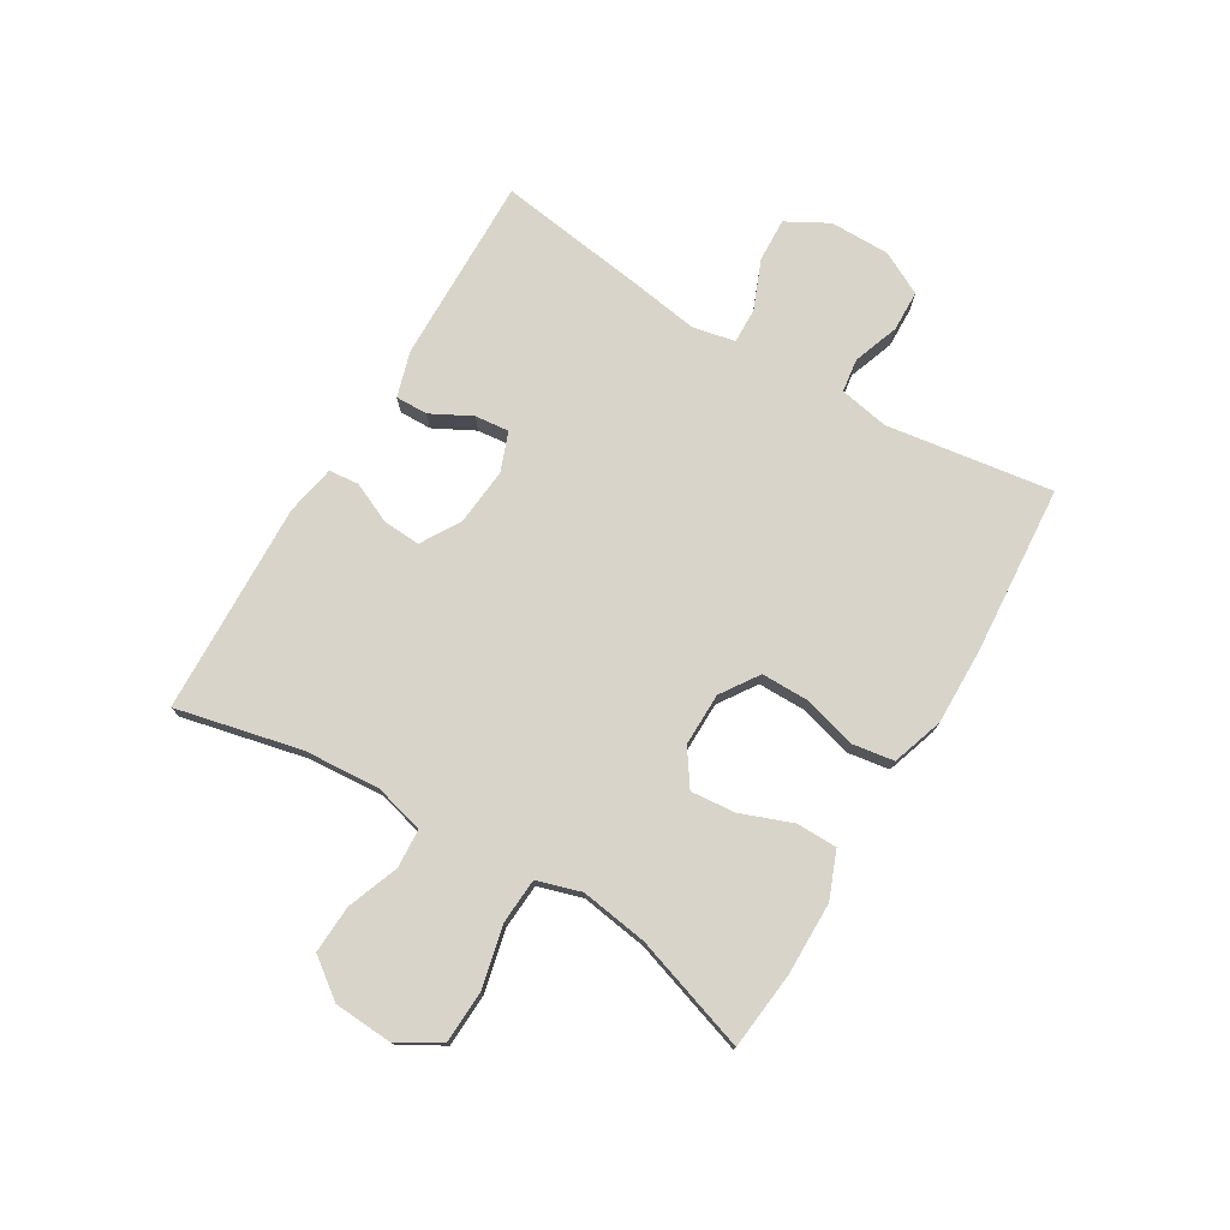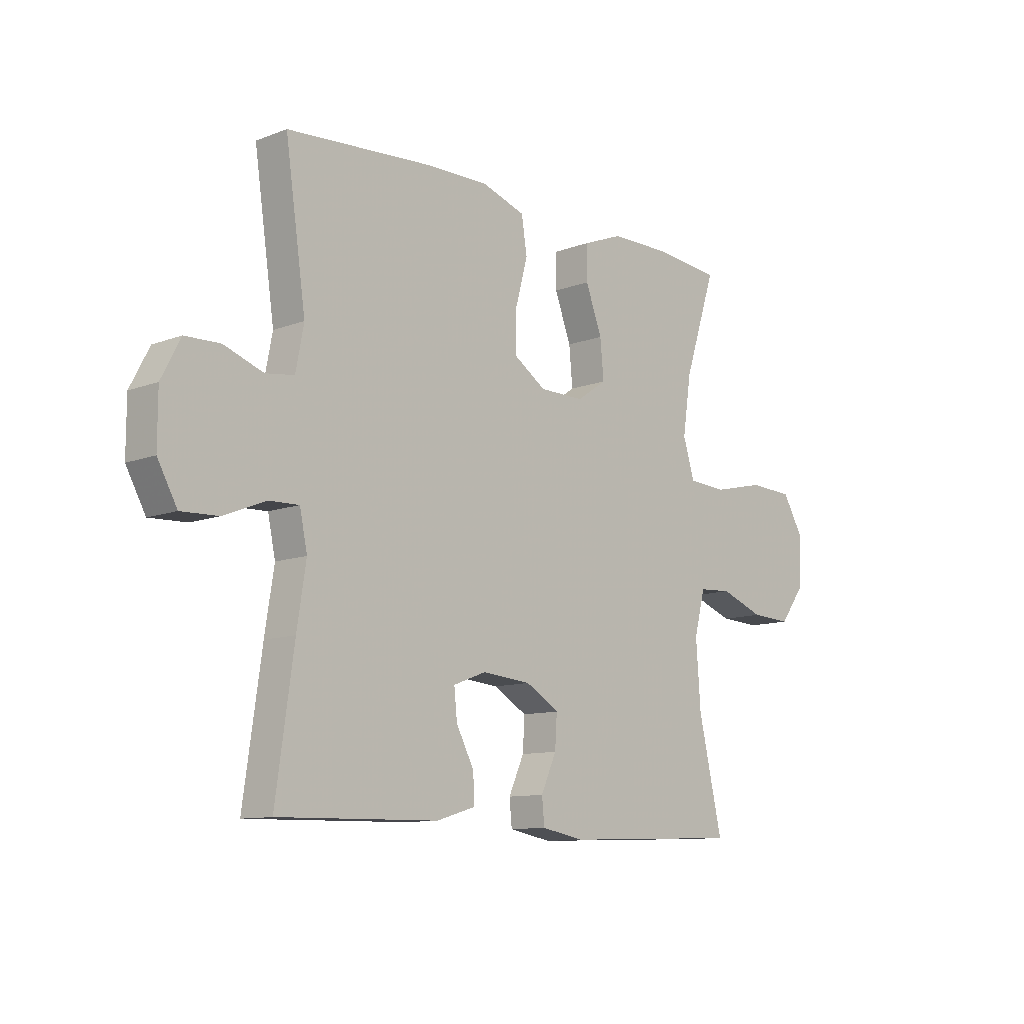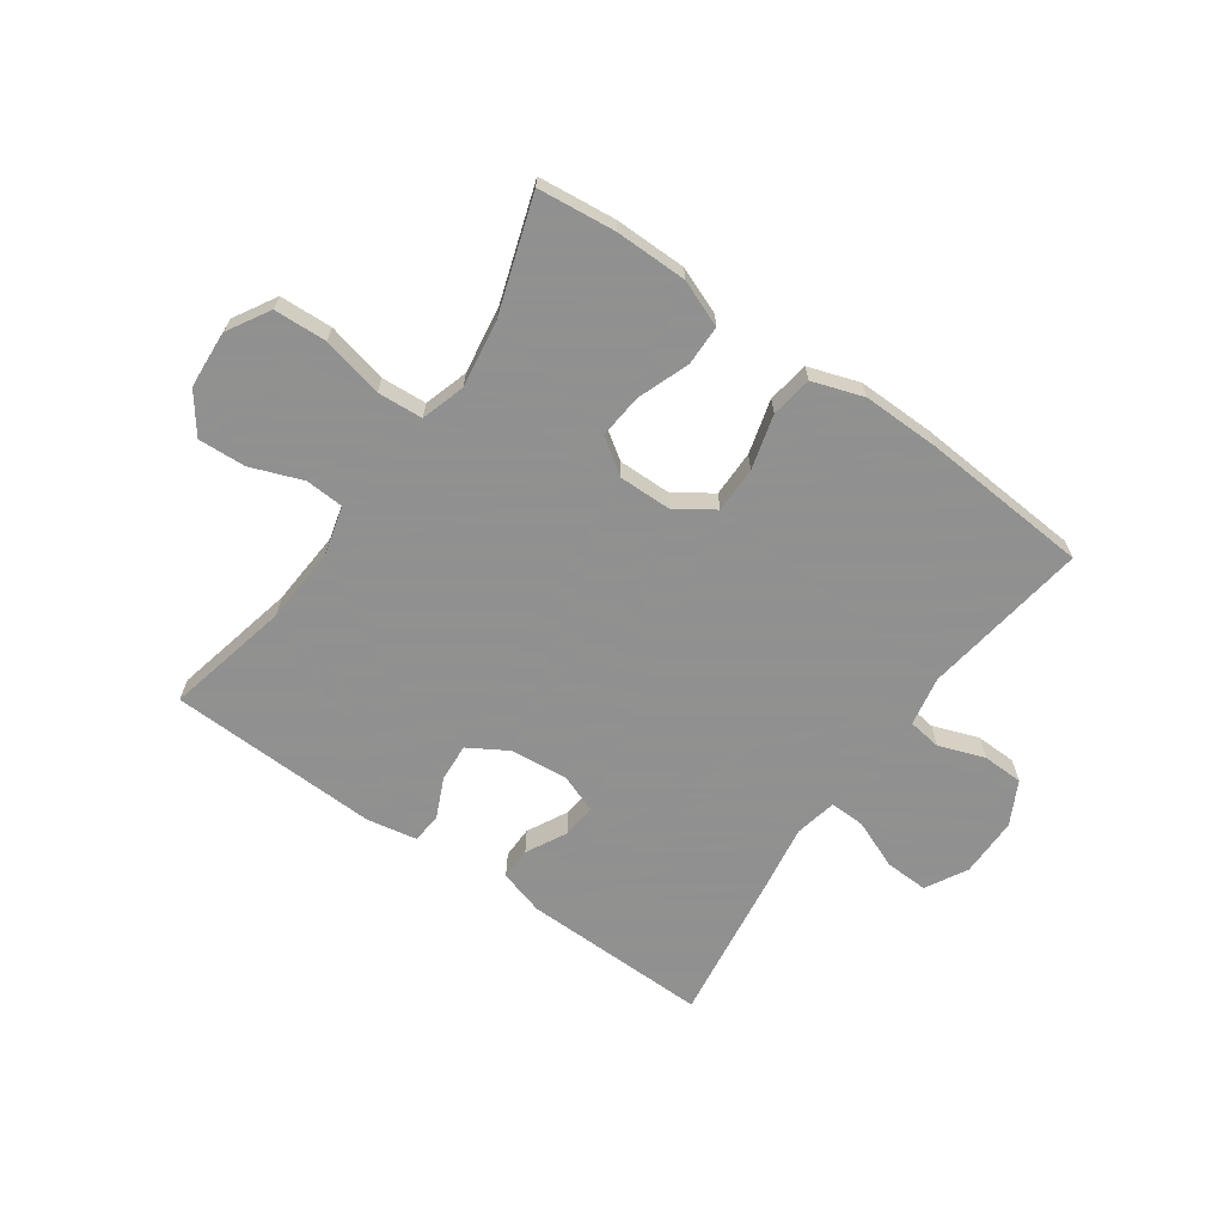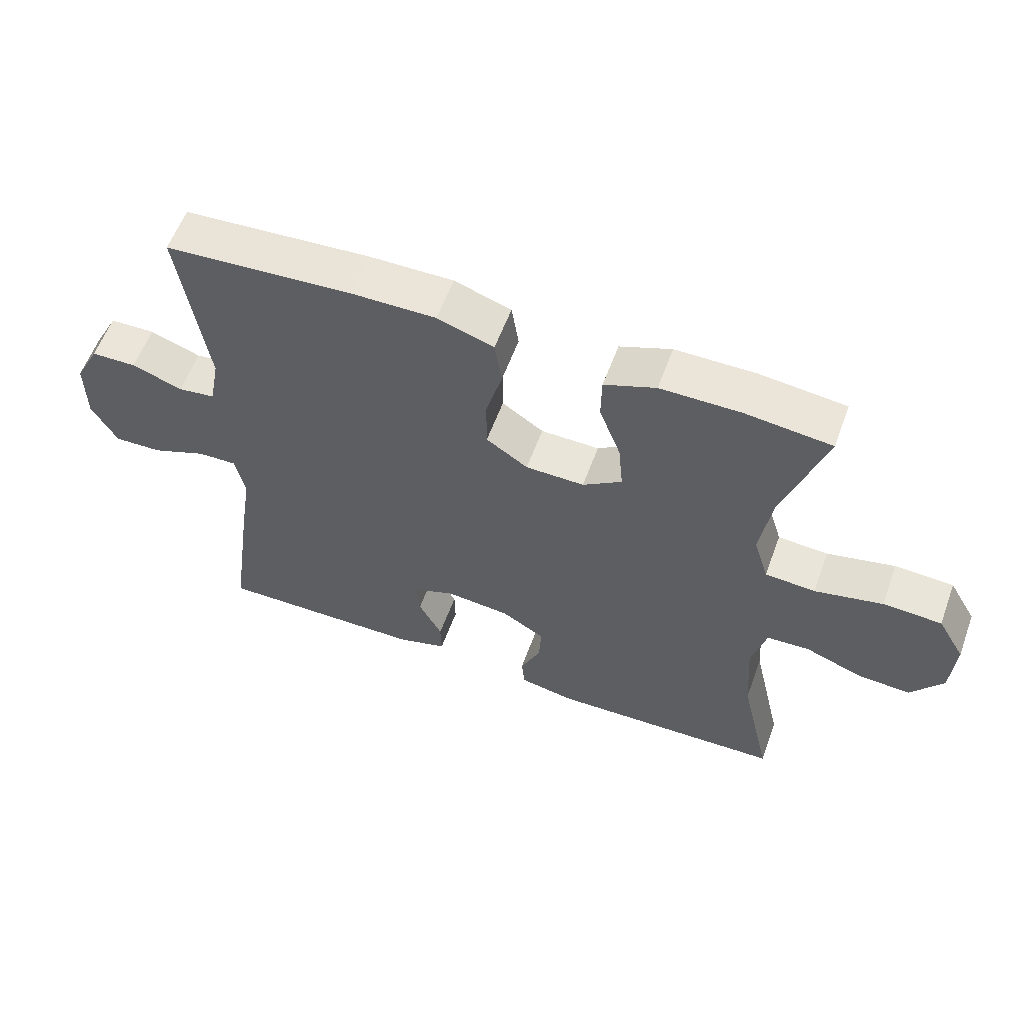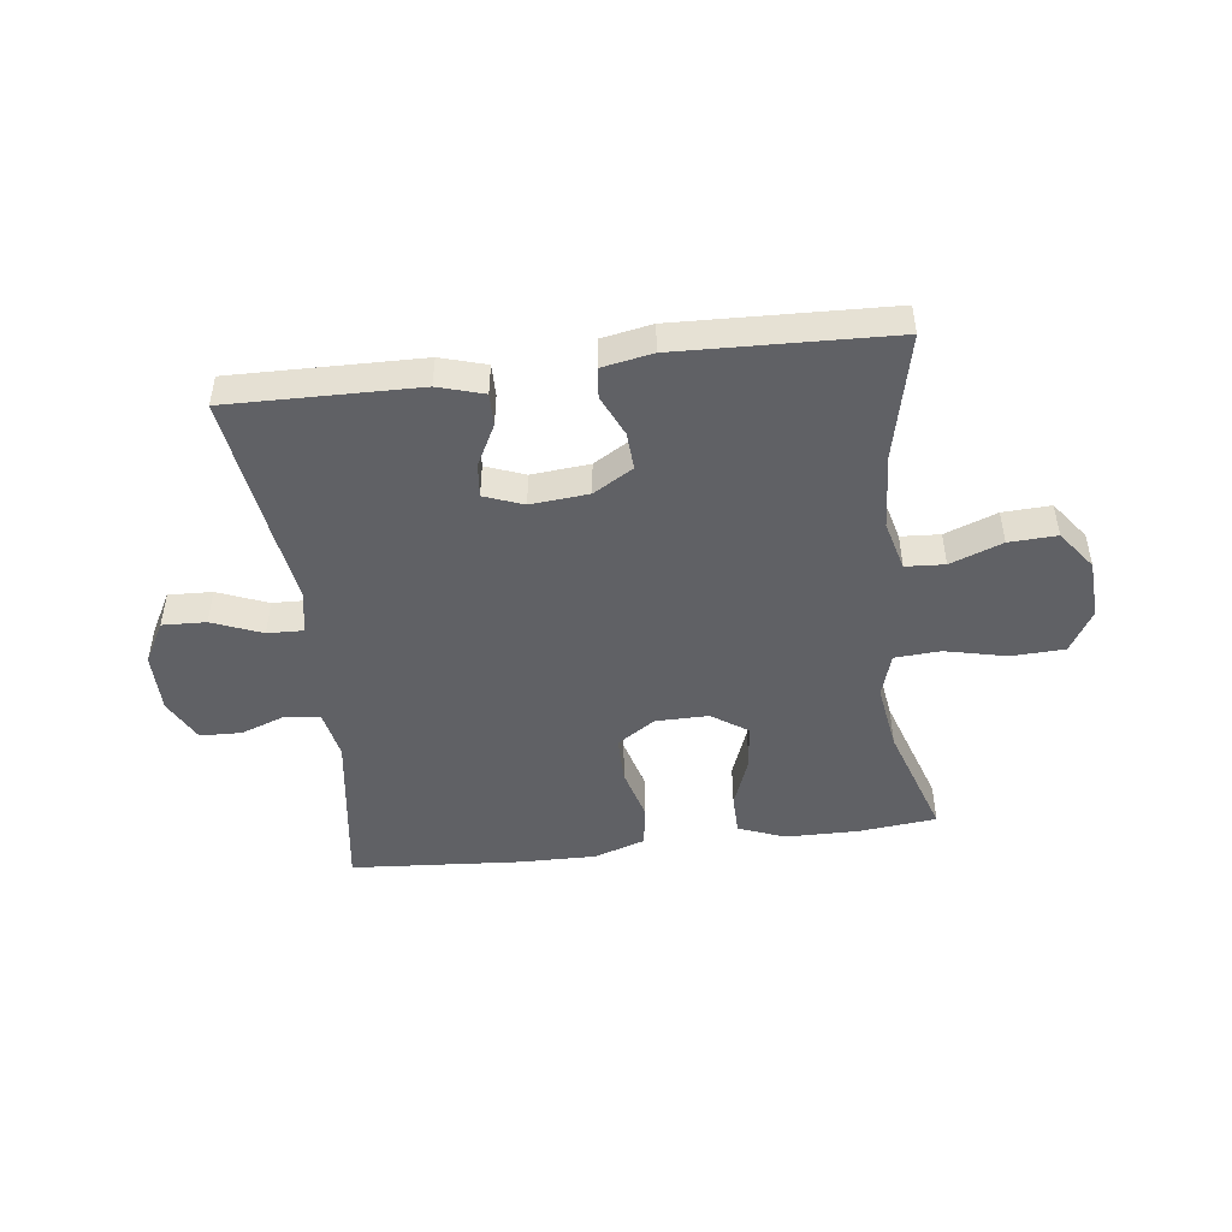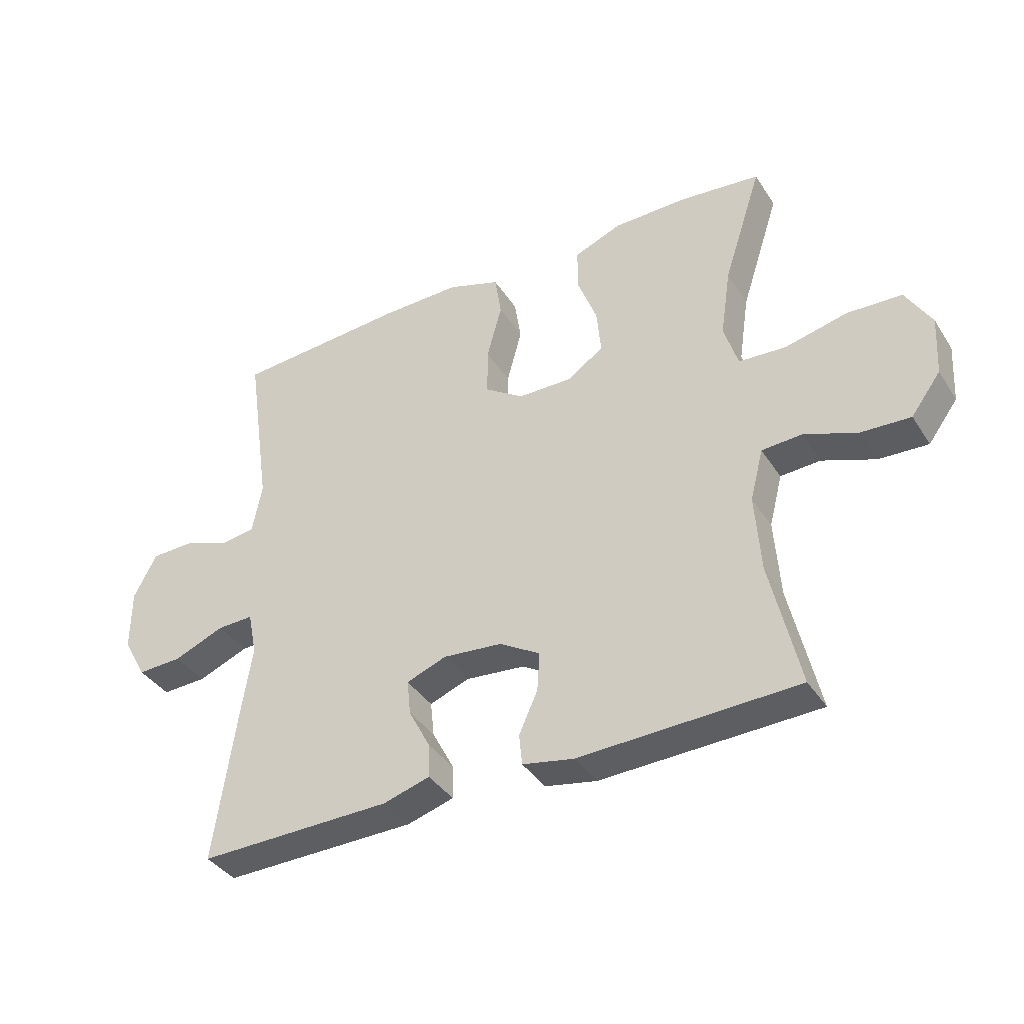
<metadata>
{"format":"obj","ext":"obj","renderer":"f3d","projection":"perspective","resolution":1024,"background":"white","views":[{"elev":75.5,"azim":-59.2,"up":"+Y"},{"elev":-10.8,"azim":133.3,"up":"+Z"},{"elev":-65.8,"azim":-35.1,"up":"+Y"},{"elev":58.5,"azim":-159.9,"up":"+Z"},{"elev":-47.4,"azim":-172.9,"up":"+Y"},{"elev":-38.2,"azim":-150.7,"up":"+Z"}]}
</metadata>
<code>
v 0.5 0.07 -0.5
v 0.18 0.07 -0.494
v 0.103 0.07 -0.471
v 0.104 0.07 -0.416
v 0.14 0.07 -0.347
v 0.146 0.07 -0.289
v 0.08 0.07 -0.264
v -0.018 0.07 -0.273
v -0.085 0.07 -0.313
v -0.081 0.07 -0.377
v -0.05 0.07 -0.446
v -0.055 0.07 -0.497
v -0.14 0.07 -0.513
v -0.5 0.07 -0.5
v -0.452 0.07 -0.288
v -0.443 0.07 -0.159
v -0.465 0.07 -0.074
v -0.531 0.07 -0.07
v -0.619 0.07 -0.103
v -0.7 0.07 -0.107
v -0.749 0.07 -0.041
v -0.755 0.07 0.058
v -0.713 0.07 0.13
v -0.623 0.07 0.134
v -0.519 0.07 0.11
v -0.442 0.07 0.115
v -0.419 0.07 0.19
v -0.436 0.07 0.304
v -0.5 0.07 0.5
v -0.368 0.07 0.514
v -0.245 0.07 0.513
v -0.166 0.07 0.482
v -0.165 0.07 0.413
v -0.198 0.07 0.325
v -0.205 0.07 0.249
v -0.145 0.07 0.208
v -0.055 0.07 0.209
v 0.009 0.07 0.252
v 0.009 0.07 0.331
v -0.016 0.07 0.423
v -0.005 0.07 0.494
v 0.082 0.07 0.523
v 0.212 0.07 0.521
v 0.5 0.07 0.5
v 0.459 0.07 0.217
v 0.475 0.07 0.133
v 0.532 0.07 0.125
v 0.61 0.07 0.153
v 0.68 0.07 0.151
v 0.718 0.07 0.078
v 0.718 0.07 -0.024
v 0.679 0.07 -0.095
v 0.605 0.07 -0.092
v 0.521 0.07 -0.058
v 0.461 0.07 -0.056
v 0.446 0.07 -0.128
v 0.464 0.07 -0.244
v 0.5 0 -0.5
v 0.18 0 -0.494
v 0.103 0 -0.471
v 0.104 0 -0.416
v 0.14 0 -0.347
v 0.146 0 -0.289
v 0.08 0 -0.264
v -0.018 0 -0.273
v -0.085 0 -0.313
v -0.081 0 -0.377
v -0.05 0 -0.446
v -0.055 0 -0.497
v -0.14 0 -0.513
v -0.5 0 -0.5
v -0.452 0 -0.288
v -0.443 0 -0.159
v -0.465 0 -0.074
v -0.531 0 -0.07
v -0.619 0 -0.103
v -0.7 0 -0.107
v -0.749 0 -0.041
v -0.755 0 0.058
v -0.713 0 0.13
v -0.623 0 0.134
v -0.519 0 0.11
v -0.442 0 0.115
v -0.419 0 0.19
v -0.436 0 0.304
v -0.5 0 0.5
v -0.368 0 0.514
v -0.245 0 0.513
v -0.166 0 0.482
v -0.165 0 0.413
v -0.198 0 0.325
v -0.205 0 0.249
v -0.145 0 0.208
v -0.055 0 0.209
v 0.009 0 0.252
v 0.009 0 0.331
v -0.016 0 0.423
v -0.005 0 0.494
v 0.082 0 0.523
v 0.212 0 0.521
v 0.5 0 0.5
v 0.459 0 0.217
v 0.475 0 0.133
v 0.532 0 0.125
v 0.61 0 0.153
v 0.68 0 0.151
v 0.718 0 0.078
v 0.718 0 -0.024
v 0.679 0 -0.095
v 0.605 0 -0.092
v 0.521 0 -0.058
v 0.461 0 -0.056
v 0.446 0 -0.128
v 0.464 0 -0.244
f 56 57 1 2
f 55 56 2 3
f 51 52 53 54
f 51 54 55
f 50 51 55
f 47 48 49 50
f 46 47 50 55
f 45 46 55 3
f 39 40 41 42
f 38 39 42 43
f 31 32 33 34
f 31 34 35
f 28 29 30 31
f 27 28 31 35
f 26 27 35 36
f 22 23 24 25
f 22 25 26
f 21 22 26
f 18 19 20 21
f 17 18 21 26
f 16 17 26 36
f 12 13 14 15
f 10 11 12 15
f 9 10 15 16
f 8 9 16 36
f 45 3 4 5
f 45 5 6
f 38 43 44 45
f 37 38 45 6
f 7 8 36 37
f 6 7 37
f 59 58 114 113
f 60 59 113 112
f 111 110 109 108
f 112 111 108
f 112 108 107
f 107 106 105 104
f 112 107 104 103
f 60 112 103 102
f 99 98 97 96
f 100 99 96 95
f 91 90 89 88
f 92 91 88
f 88 87 86 85
f 92 88 85 84
f 93 92 84 83
f 82 81 80 79
f 83 82 79
f 83 79 78
f 78 77 76 75
f 83 78 75 74
f 93 83 74 73
f 72 71 70 69
f 72 69 68 67
f 73 72 67 66
f 93 73 66 65
f 62 61 60 102
f 63 62 102
f 102 101 100 95
f 63 102 95 94
f 94 93 65 64
f 94 64 63
f 1 58 59 2
f 2 59 60 3
f 3 60 61 4
f 4 61 62 5
f 5 62 63 6
f 6 63 64 7
f 7 64 65 8
f 8 65 66 9
f 9 66 67 10
f 10 67 68 11
f 11 68 69 12
f 12 69 70 13
f 13 70 71 14
f 14 71 72 15
f 15 72 73 16
f 16 73 74 17
f 17 74 75 18
f 18 75 76 19
f 19 76 77 20
f 20 77 78 21
f 21 78 79 22
f 22 79 80 23
f 23 80 81 24
f 24 81 82 25
f 25 82 83 26
f 26 83 84 27
f 27 84 85 28
f 28 85 86 29
f 29 86 87 30
f 30 87 88 31
f 31 88 89 32
f 32 89 90 33
f 33 90 91 34
f 34 91 92 35
f 35 92 93 36
f 36 93 94 37
f 37 94 95 38
f 38 95 96 39
f 39 96 97 40
f 40 97 98 41
f 41 98 99 42
f 42 99 100 43
f 43 100 101 44
f 44 101 102 45
f 45 102 103 46
f 46 103 104 47
f 47 104 105 48
f 48 105 106 49
f 49 106 107 50
f 50 107 108 51
f 51 108 109 52
f 52 109 110 53
f 53 110 111 54
f 54 111 112 55
f 55 112 113 56
f 56 113 114 57
f 57 114 58 1

</code>
